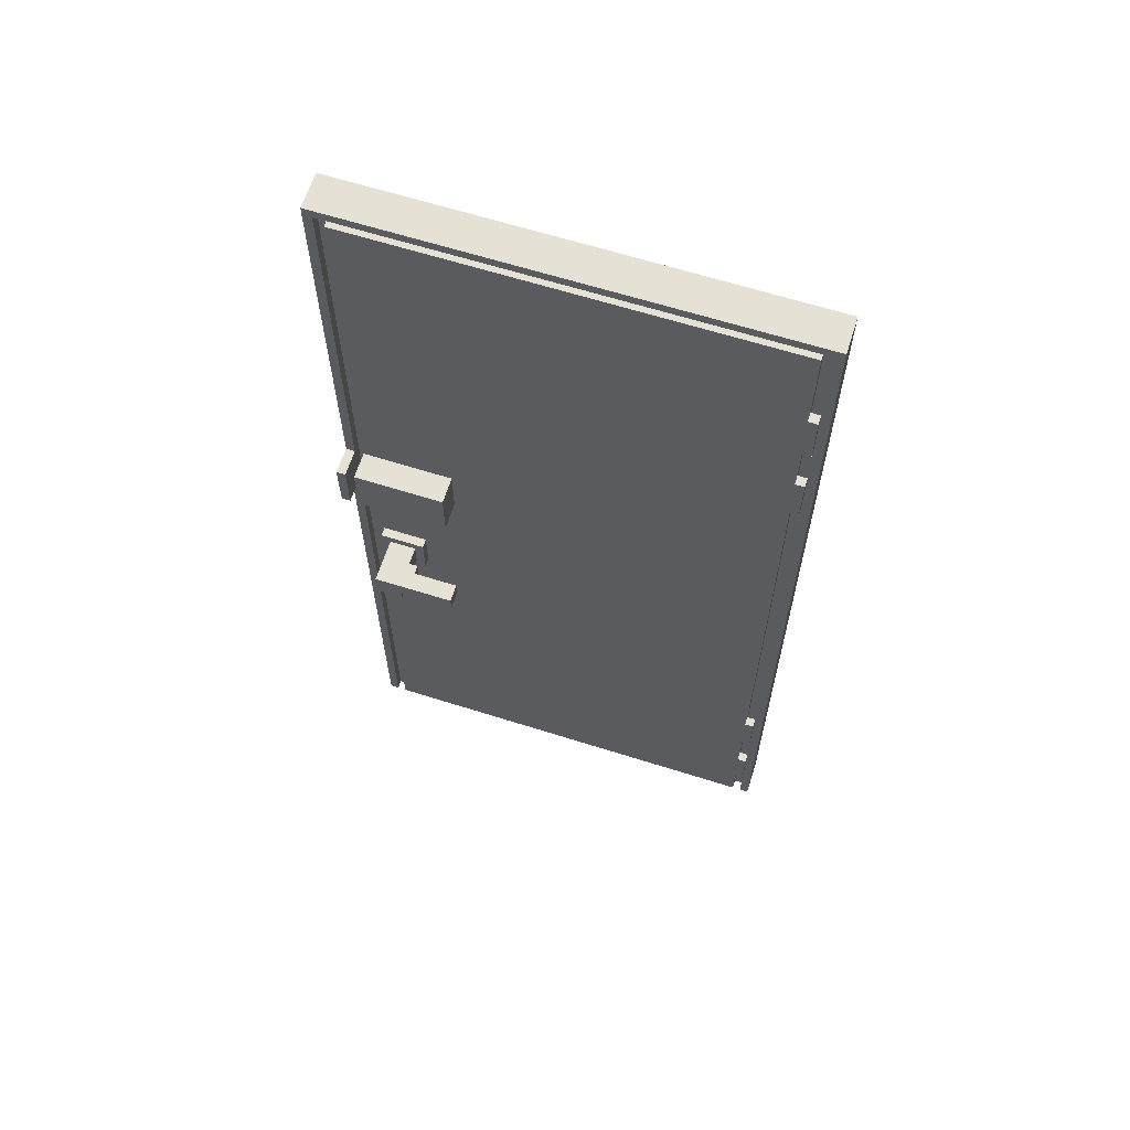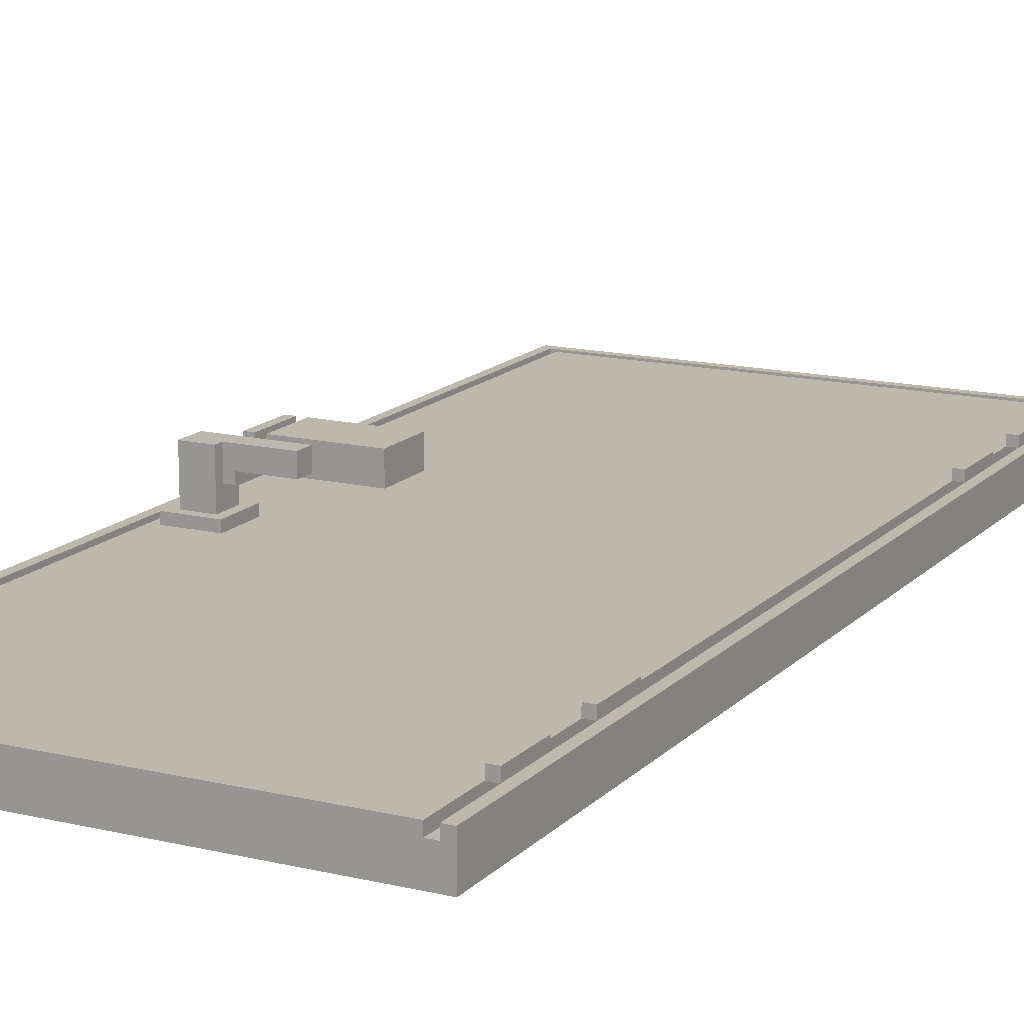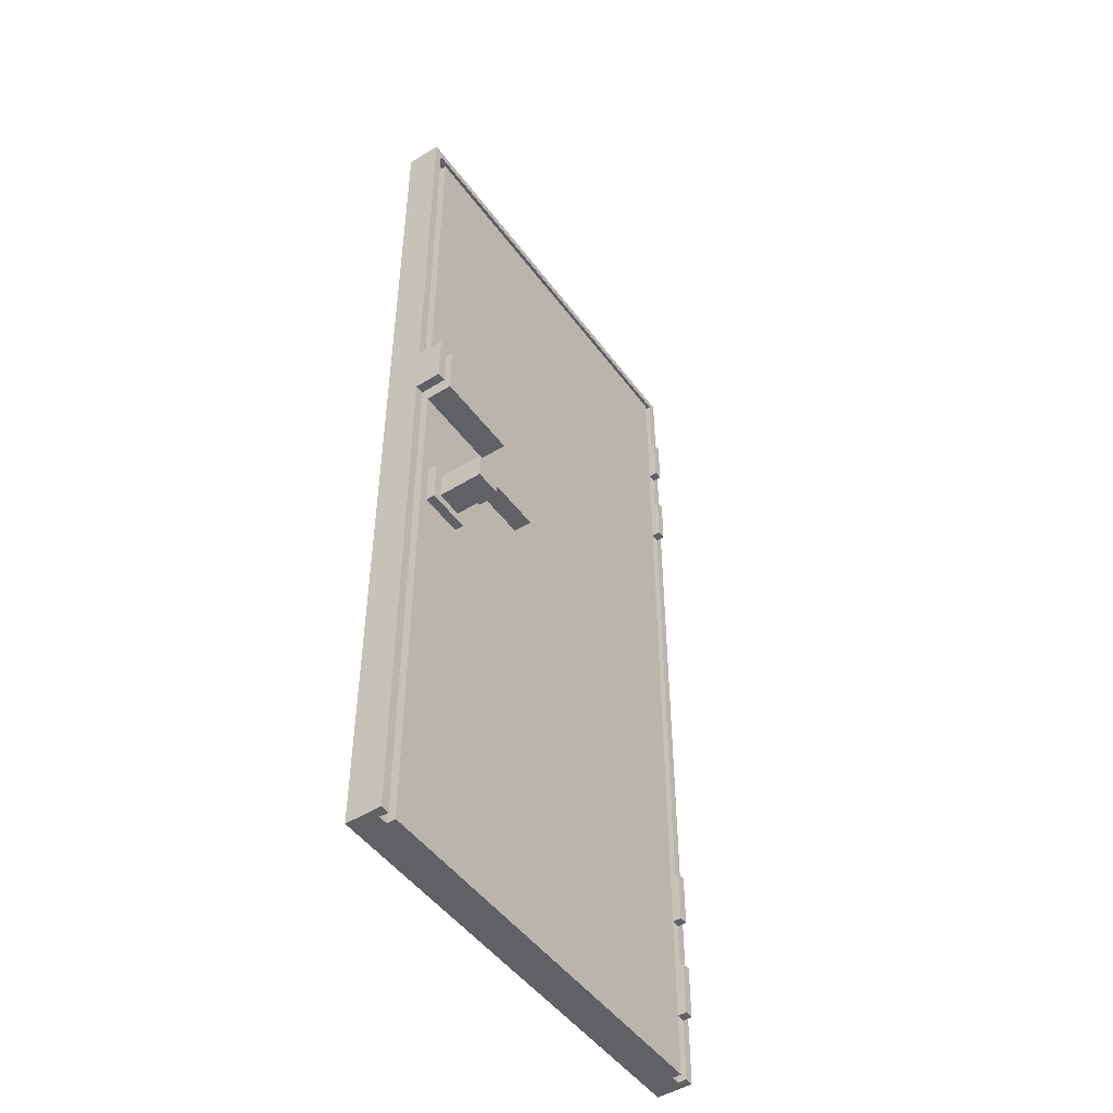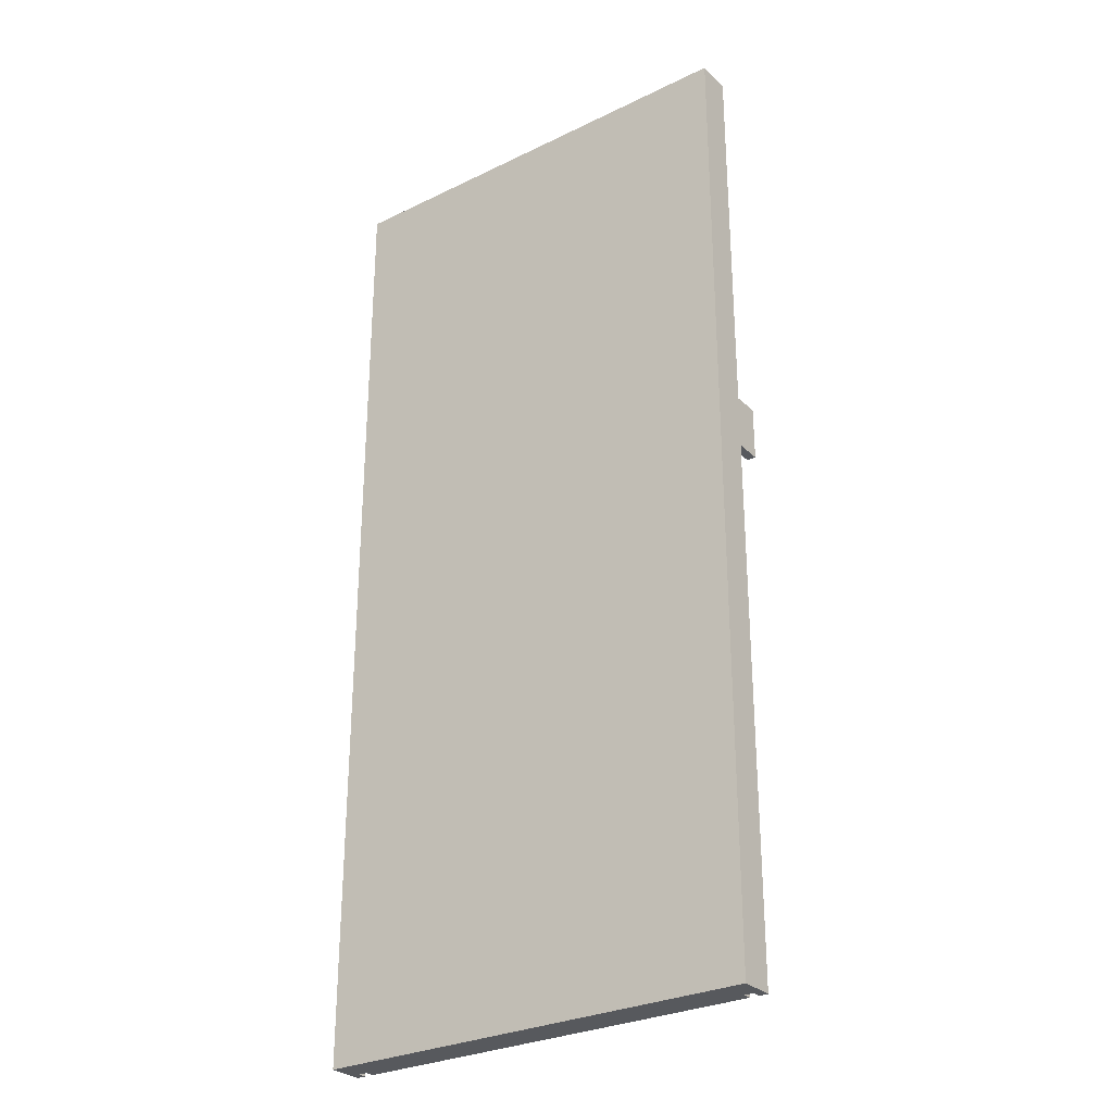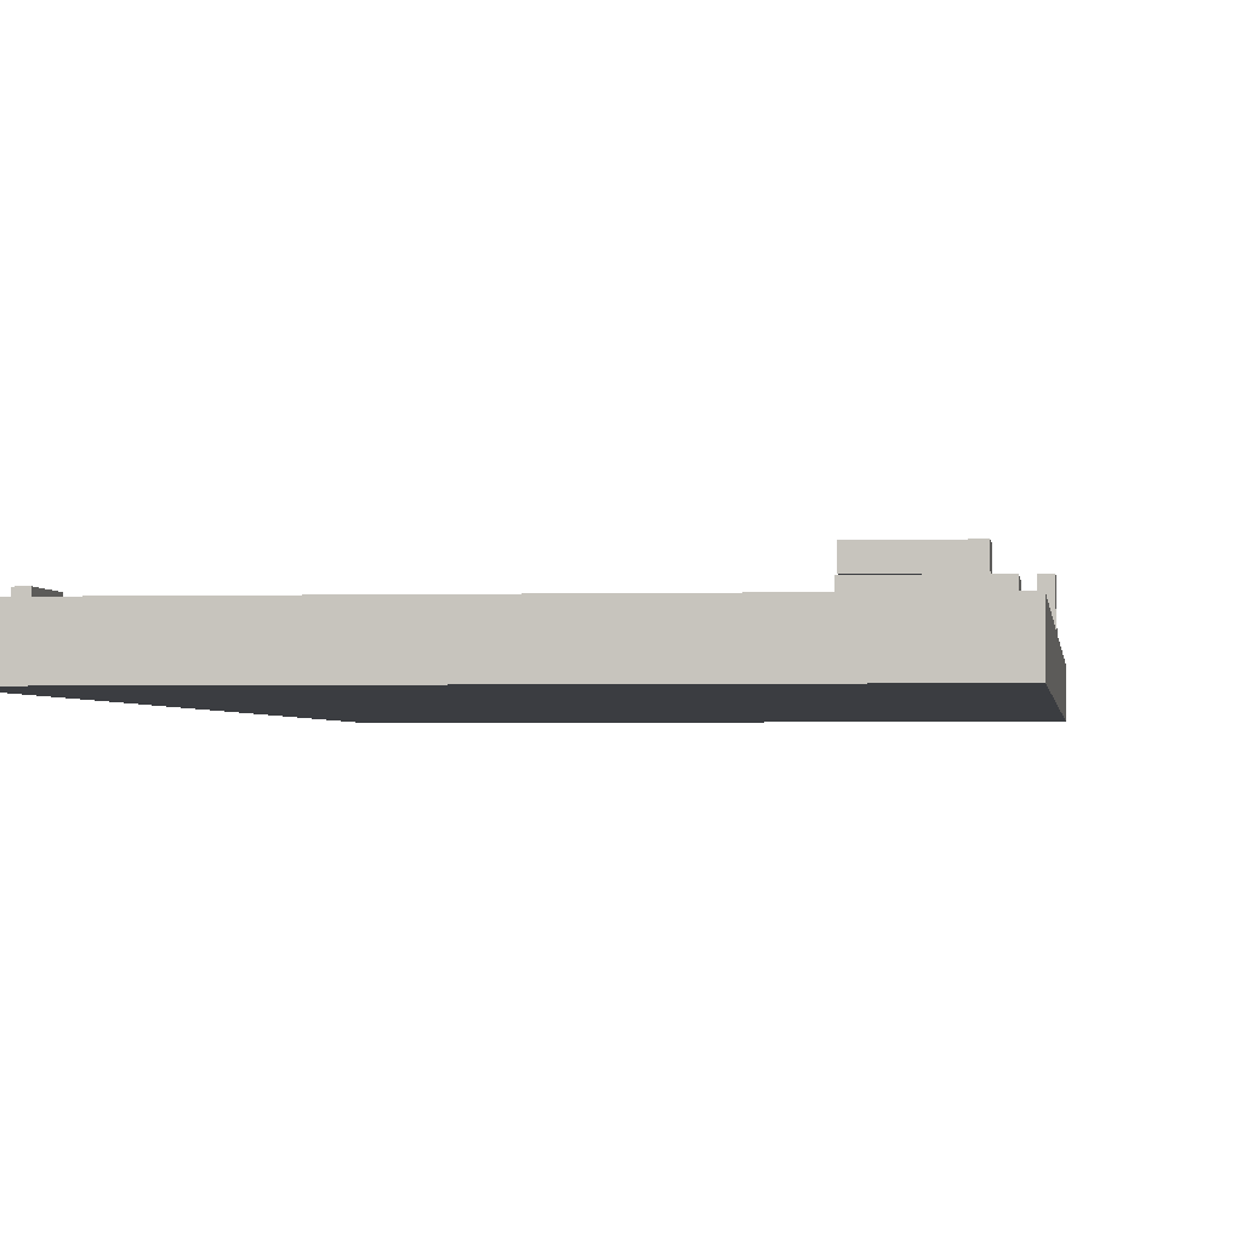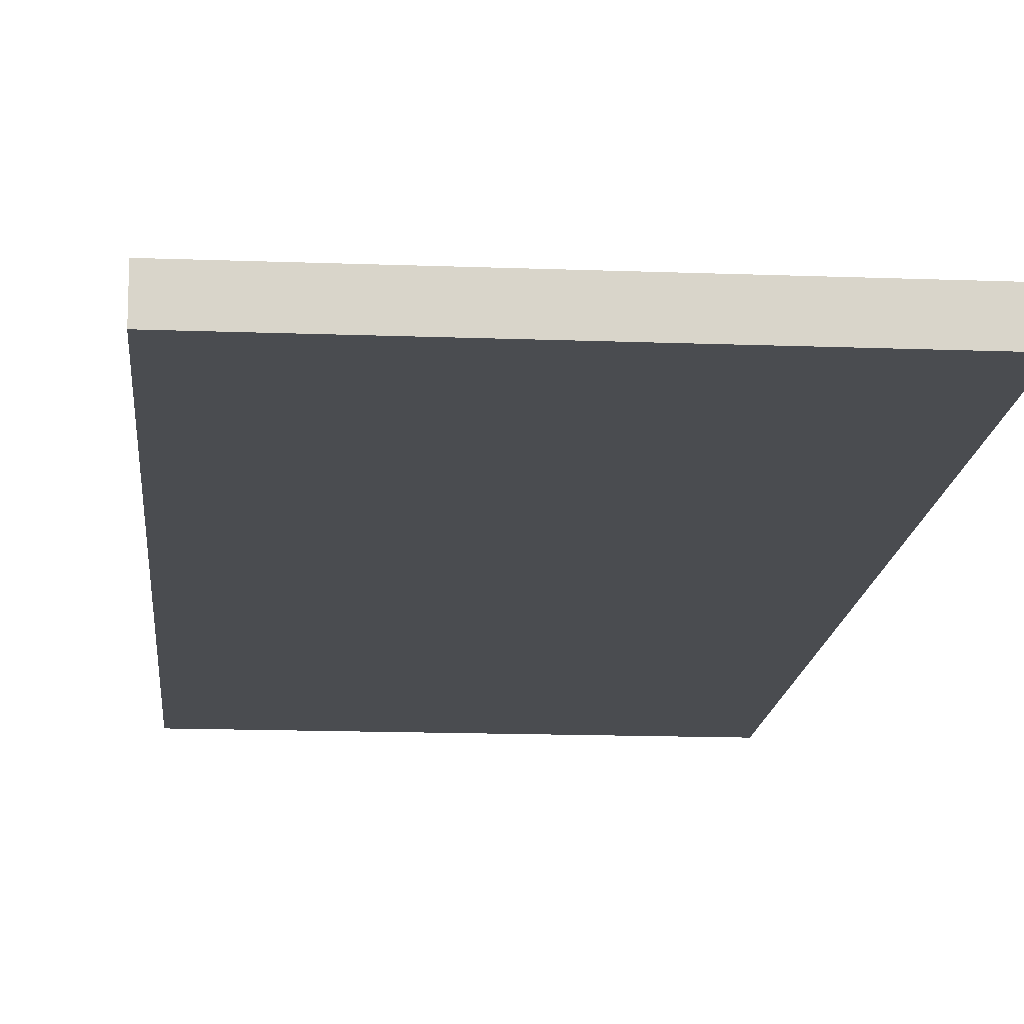
<metadata>
{"format":"obj","ext":"obj","renderer":"f3d","projection":"perspective","resolution":1024,"background":"white","views":[{"elev":64.1,"azim":17.7,"up":"+Y"},{"elev":14.9,"azim":27.2,"up":"+Z"},{"elev":-48.5,"azim":-55.3,"up":"+Y"},{"elev":-29.0,"azim":-144.1,"up":"+Y"},{"elev":-2.3,"azim":-173.3,"up":"+Z"},{"elev":-14.8,"azim":175.3,"up":"+Z"}]}
</metadata>
<code>
v -25 0 -1
v -25 0 -5
v -25 60 2
v -25 60 -1
v -25 66 2
v -25 66 -1
v -25 110 -1
v -25 110 -5
v -23 0 -1
v -23 0 -2
v -23 60 2
v -23 60 -1
v -23 62 2
v -23 62 1
v -23 64 2
v -23 64 1
v -23 66 2
v -23 66 -1
v -23 108 -1
v -23 108 -2
v -22 44 -0
v -22 44 -1
v -22 49 -0
v -22 49 -1
v -21 45 5
v -21 45 -0
v -21 48 5
v -21 48 -0
v 23 7 -0
v 23 7 -1
v 23 13 -0
v 23 13 -1
v 23 19 -0
v 23 19 -1
v 23 25 -0
v 23 25 -1
v 23 81 -0
v 23 81 -1
v 23 87 -0
v 23 87 -1
v 23 93 -0
v 23 93 -1
v 23 99 -0
v 23 99 -1
v 24 0 -1
v 24 0 -2
v 24 7 -1
v 24 13 -1
v 24 19 -1
v 24 25 -1
v 24 81 -1
v 24 87 -1
v 24 93 -1
v 24 99 -1
v 24 109 -1
v 24 109 -2
v -24 0 -1
v -24 0 -2
v -24 60 2
v -24 60 -1
v -24 66 2
v -24 66 -1
v -24 109 -1
v -24 109 -2
v -18 45 5
v -18 45 -0
v -18 46 5
v -18 46 2
v -18 48 2
v -18 48 -0
v -17 44 -0
v -17 44 -1
v -17 46 3
v -17 46 2
v -17 48 3
v -17 48 2
v -17 49 -0
v -17 49 -1
v -13 60 2
v -13 60 -1
v -13 66 2
v -13 66 -1
v -12 46 5
v -12 46 3
v -12 48 5
v -12 48 3
v 23 0 -1
v 23 0 -2
v 23 7 -1
v 23 13 -1
v 23 19 -1
v 23 25 -1
v 23 81 -1
v 23 87 -1
v 23 93 -1
v 23 99 -1
v 23 108 -1
v 23 108 -2
v 24 7 -0
v 24 7 -1
v 24 13 -0
v 24 13 -1
v 24 19 -0
v 24 19 -1
v 24 25 -0
v 24 25 -1
v 24 81 -0
v 24 81 -1
v 24 87 -0
v 24 87 -1
v 24 93 -0
v 24 93 -1
v 24 99 -0
v 24 99 -1
v 25 0 -1
v 25 0 -5
v 25 110 -1
v 25 110 -5
v -21 45 5
v -21 48 5
v -18 45 5
v -18 46 5
v -12 46 5
v -12 48 5
v -25 60 2
v -25 66 2
v -24 60 2
v -24 66 2
v -23 60 2
v -23 62 2
v -23 64 2
v -23 66 2
v -22 62 2
v -22 64 2
v -21 62 2
v -21 64 2
v -19 60 2
v -19 61 2
v -19 62 2
v -19 64 2
v -19 65 2
v -19 66 2
v -18 61 2
v -18 65 2
v -13 60 2
v -13 66 2
v -22 44 -0
v -22 49 -0
v -21 45 -0
v -21 48 -0
v -18 45 -0
v -18 48 -0
v -17 44 -0
v -17 49 -0
v 23 7 -0
v 23 13 -0
v 23 19 -0
v 23 25 -0
v 23 81 -0
v 23 87 -0
v 23 93 -0
v 23 99 -0
v 24 7 -0
v 24 13 -0
v 24 19 -0
v 24 25 -0
v 24 81 -0
v 24 87 -0
v 24 93 -0
v 24 99 -0
v -25 0 -1
v -25 60 -1
v -25 66 -1
v -25 110 -1
v -24 0 -1
v -24 60 -1
v -24 66 -1
v -24 109 -1
v -23 0 -1
v -23 60 -1
v -23 66 -1
v -23 108 -1
v -22 44 -1
v -22 49 -1
v -19 60 -1
v -19 66 -1
v -17 44 -1
v -17 49 -1
v -13 60 -1
v -13 66 -1
v 23 0 -1
v 23 7 -1
v 23 13 -1
v 23 19 -1
v 23 25 -1
v 23 81 -1
v 23 87 -1
v 23 93 -1
v 23 99 -1
v 23 108 -1
v 24 0 -1
v 24 7 -1
v 24 13 -1
v 24 19 -1
v 24 25 -1
v 24 81 -1
v 24 87 -1
v 24 93 -1
v 24 99 -1
v 24 109 -1
v 25 0 -1
v 25 110 -1
v -24 0 -2
v -24 109 -2
v -23 0 -2
v -23 108 -2
v 23 0 -2
v 23 108 -2
v 24 0 -2
v 24 109 -2
v -17 46 3
v -17 48 3
v -12 46 3
v -12 48 3
v -18 46 2
v -18 48 2
v -17 46 2
v -17 48 2
v 23 7 -1
v 23 13 -1
v 23 19 -1
v 23 25 -1
v 23 81 -1
v 23 87 -1
v 23 93 -1
v 23 99 -1
v 24 7 -1
v 24 13 -1
v 24 19 -1
v 24 25 -1
v 24 81 -1
v 24 87 -1
v 24 93 -1
v 24 99 -1
v -25 0 -5
v -25 110 -5
v 25 0 -5
v 25 110 -5
v -25 0 -1
v -24 0 -1
v -23 0 -1
v 23 0 -1
v 24 0 -1
v 25 0 -1
v -24 0 -2
v -23 0 -2
v 23 0 -2
v 24 0 -2
v -25 0 -5
v 25 0 -5
v 23 7 -0
v 24 7 -0
v 23 7 -1
v 24 7 -1
v 23 19 -0
v 24 19 -0
v 23 19 -1
v 24 19 -1
v -22 44 -0
v -17 44 -0
v -22 44 -1
v -17 44 -1
v -21 45 5
v -18 45 5
v -21 45 -0
v -18 45 -0
v -18 46 5
v -12 46 5
v -17 46 3
v -12 46 3
v -18 46 2
v -17 46 2
v -25 60 2
v -24 60 2
v -23 60 2
v -19 60 2
v -13 60 2
v -25 60 -1
v -24 60 -1
v -23 60 -1
v -19 60 -1
v -13 60 -1
v 23 81 -0
v 24 81 -0
v 23 81 -1
v 24 81 -1
v 23 93 -0
v 24 93 -0
v 23 93 -1
v 24 93 -1
v -24 109 -1
v 24 109 -1
v -24 109 -2
v 24 109 -2
v 23 13 -0
v 24 13 -0
v 23 13 -1
v 24 13 -1
v 23 25 -0
v 24 25 -0
v 23 25 -1
v 24 25 -1
v -21 48 5
v -12 48 5
v -17 48 3
v -12 48 3
v -18 48 2
v -17 48 2
v -21 48 -0
v -18 48 -0
v -22 49 -0
v -17 49 -0
v -22 49 -1
v -17 49 -1
v -25 66 2
v -24 66 2
v -23 66 2
v -19 66 2
v -13 66 2
v -25 66 -1
v -24 66 -1
v -23 66 -1
v -19 66 -1
v -13 66 -1
v 23 87 -0
v 24 87 -0
v 23 87 -1
v 24 87 -1
v 23 99 -0
v 24 99 -0
v 23 99 -1
v 24 99 -1
v -23 108 -1
v 23 108 -1
v -23 108 -2
v 23 108 -2
v -25 110 -1
v 25 110 -1
v -25 110 -5
v 25 110 -5
f 4 2 1
f 5 4 3
f 6 2 4
f 6 4 5
f 7 2 6
f 8 2 7
f 12 10 9
f 13 12 11
f 14 12 13
f 15 14 13
f 16 12 14
f 16 14 15
f 17 16 15
f 18 10 12
f 18 16 17
f 18 12 16
f 19 10 18
f 20 10 19
f 23 22 21
f 24 22 23
f 27 26 25
f 28 26 27
f 31 30 29
f 32 30 31
f 35 34 33
f 36 34 35
f 39 38 37
f 40 38 39
f 43 42 41
f 44 42 43
f 47 46 45
f 48 46 47
f 49 46 48
f 50 46 49
f 51 46 50
f 52 46 51
f 53 46 52
f 54 46 53
f 55 46 54
f 56 46 55
f 57 58 60
f 59 60 61
f 60 58 62
f 61 60 62
f 62 58 63
f 63 58 64
f 65 66 67
f 67 66 68
f 68 66 69
f 69 66 70
f 73 74 75
f 75 74 76
f 71 72 77
f 77 72 78
f 79 80 81
f 81 80 82
f 83 84 85
f 85 84 86
f 87 88 89
f 89 88 90
f 90 88 91
f 91 88 92
f 92 88 93
f 93 88 94
f 94 88 95
f 95 88 96
f 96 88 97
f 97 88 98
f 99 100 101
f 101 100 102
f 103 104 105
f 105 104 106
f 107 108 109
f 109 108 110
f 111 112 113
f 113 112 114
f 115 116 117
f 117 116 118
f 121 120 119
f 122 120 121
f 123 120 122
f 124 120 123
f 127 126 125
f 128 126 127
f 133 130 129
f 133 131 130
f 134 132 131
f 134 131 133
f 135 133 129
f 135 134 133
f 136 132 134
f 136 134 135
f 137 135 129
f 138 135 137
f 139 136 135
f 139 135 138
f 140 132 136
f 140 136 139
f 141 132 140
f 142 132 141
f 143 139 138
f 143 138 137
f 143 140 139
f 143 141 140
f 144 142 141
f 144 141 143
f 145 143 137
f 145 144 143
f 146 142 144
f 146 144 145
f 149 148 147
f 150 148 149
f 151 149 147
f 152 148 150
f 153 151 147
f 153 152 151
f 154 148 152
f 154 152 153
f 163 156 155
f 164 156 163
f 165 158 157
f 166 158 165
f 167 160 159
f 168 160 167
f 169 162 161
f 170 162 169
f 175 172 171
f 176 172 175
f 177 174 173
f 178 174 177
f 183 180 179
f 184 180 183
f 185 180 184
f 186 182 181
f 187 183 179
f 188 185 184
f 189 185 188
f 189 188 187
f 190 182 186
f 191 187 179
f 191 190 189
f 191 189 187
f 192 190 191
f 193 190 192
f 194 190 193
f 195 190 194
f 196 182 190
f 196 190 195
f 197 182 196
f 198 182 197
f 199 182 198
f 200 182 199
f 210 174 178
f 211 209 208
f 211 210 209
f 211 208 207
f 211 202 201
f 211 207 206
f 211 206 205
f 211 205 204
f 211 204 203
f 211 203 202
f 212 174 210
f 212 210 211
f 215 214 213
f 216 214 215
f 218 214 216
f 219 218 217
f 220 214 218
f 220 218 219
f 221 222 223
f 223 222 224
f 225 226 227
f 227 226 228
f 229 230 237
f 237 230 238
f 231 232 239
f 239 232 240
f 233 234 241
f 241 234 242
f 235 236 243
f 243 236 244
f 245 246 247
f 247 246 248
f 255 250 249
f 256 252 251
f 257 252 256
f 258 254 253
f 259 257 256
f 259 258 257
f 259 255 249
f 259 256 255
f 260 254 258
f 260 258 259
f 263 262 261
f 264 262 263
f 267 266 265
f 268 266 267
f 271 270 269
f 272 270 271
f 275 274 273
f 276 274 275
f 279 278 277
f 280 278 279
f 281 279 277
f 282 279 281
f 288 284 283
f 289 284 288
f 290 286 285
f 291 287 286
f 291 286 290
f 292 287 291
f 295 294 293
f 296 294 295
f 299 298 297
f 300 298 299
f 303 302 301
f 304 302 303
f 305 306 307
f 307 306 308
f 309 310 311
f 311 310 312
f 313 314 315
f 315 314 316
f 313 315 317
f 317 315 318
f 313 317 319
f 319 317 320
f 321 322 323
f 323 322 324
f 325 326 330
f 330 326 331
f 327 328 332
f 328 329 333
f 332 328 333
f 333 329 334
f 335 336 337
f 337 336 338
f 339 340 341
f 341 340 342
f 343 344 345
f 345 344 346
f 347 348 349
f 349 348 350

</code>
